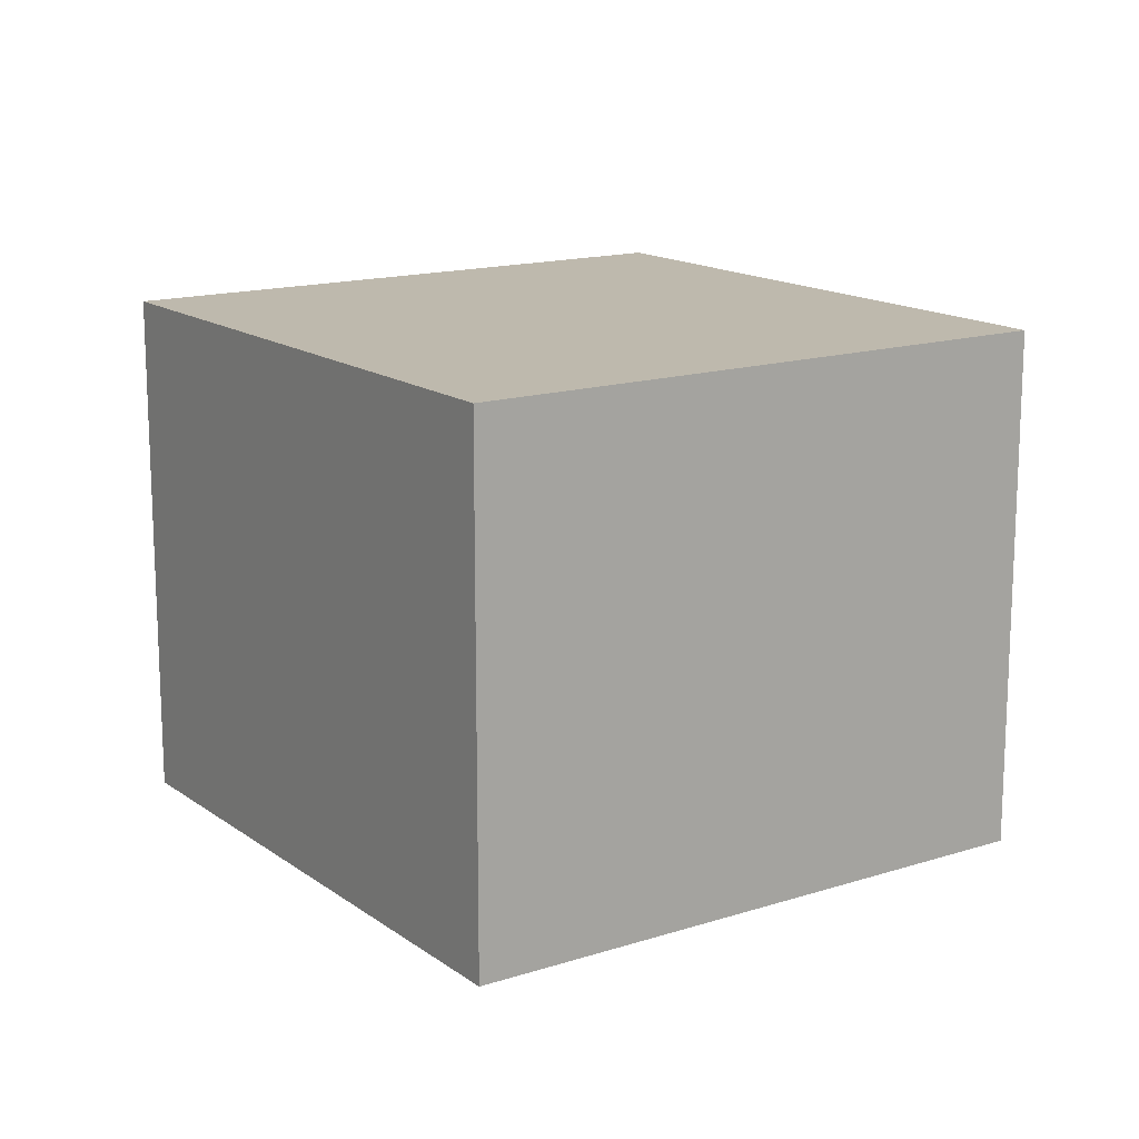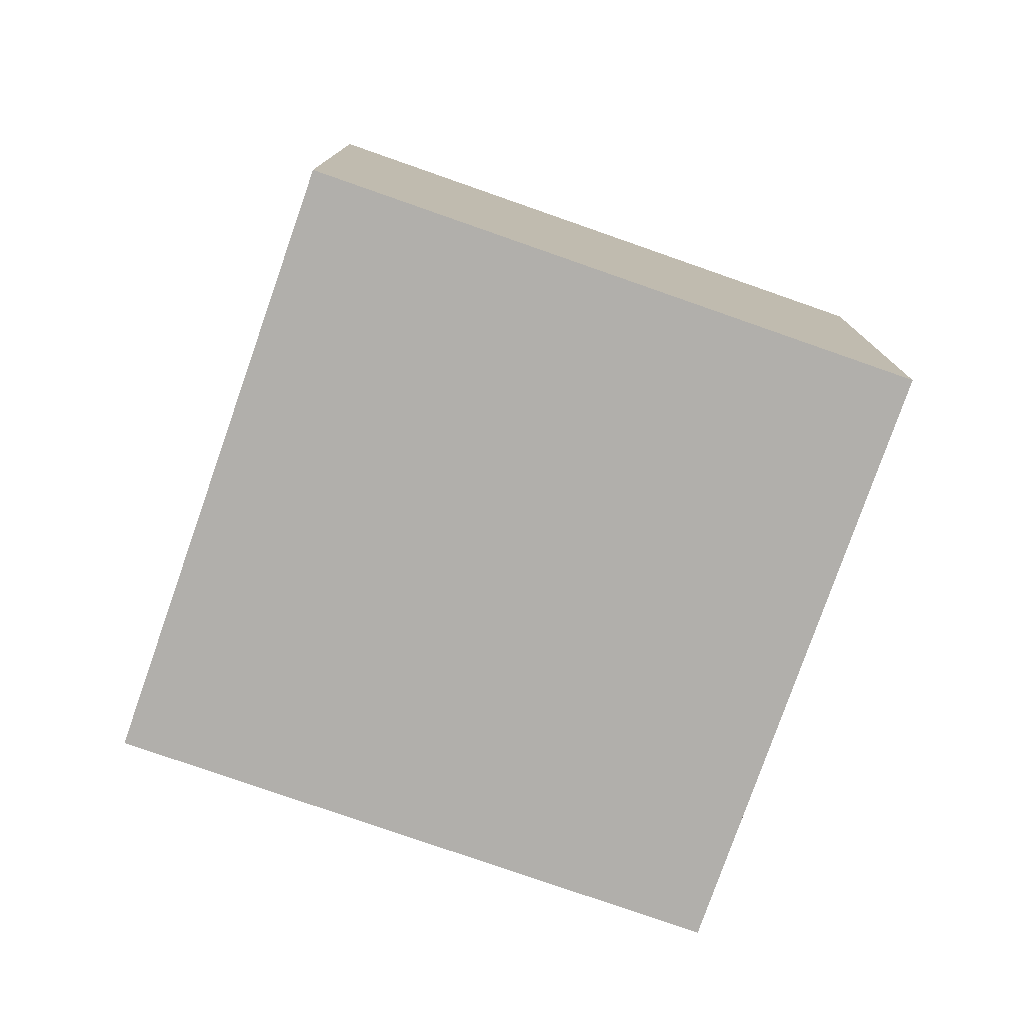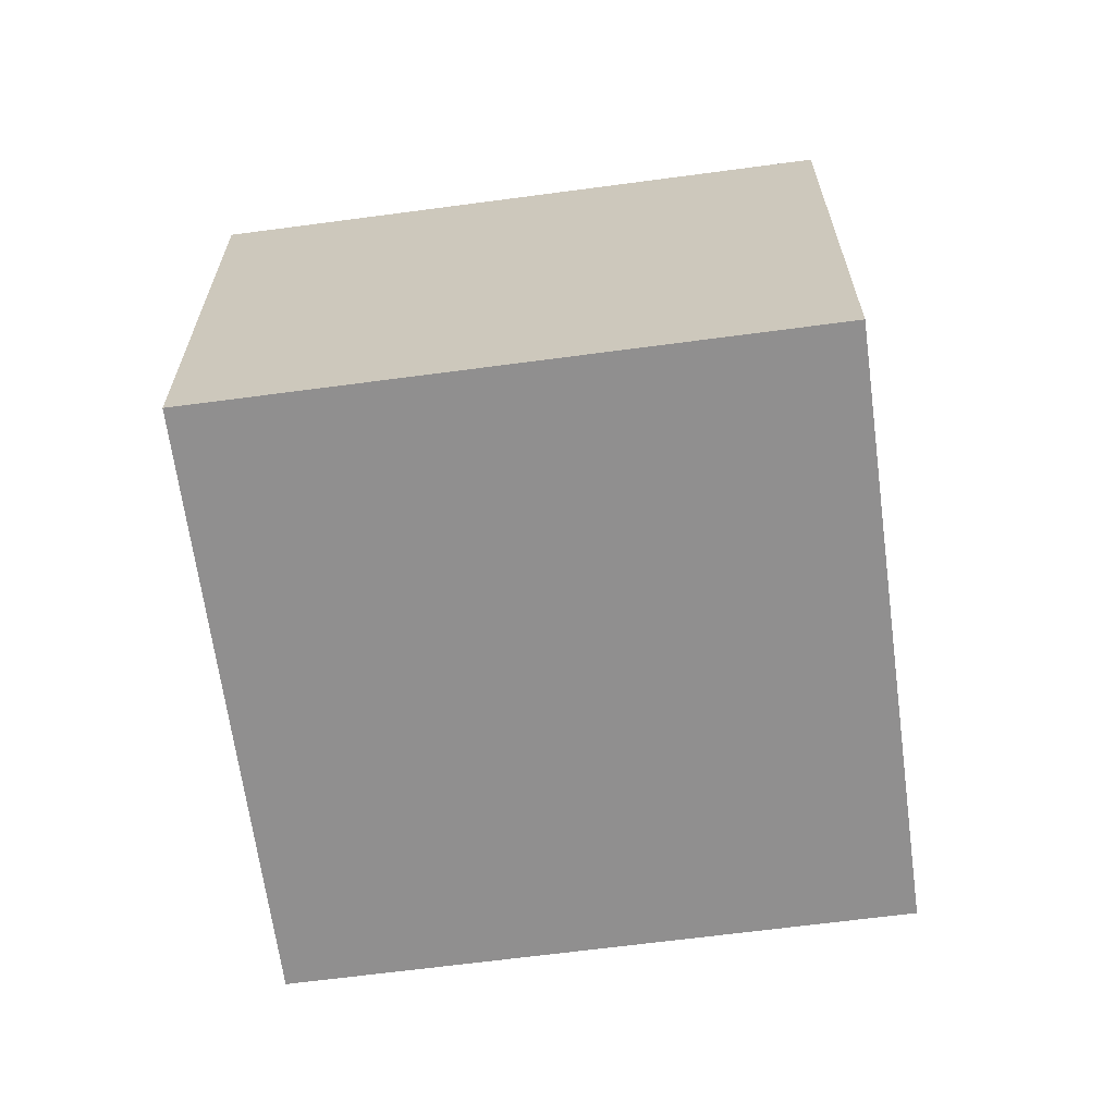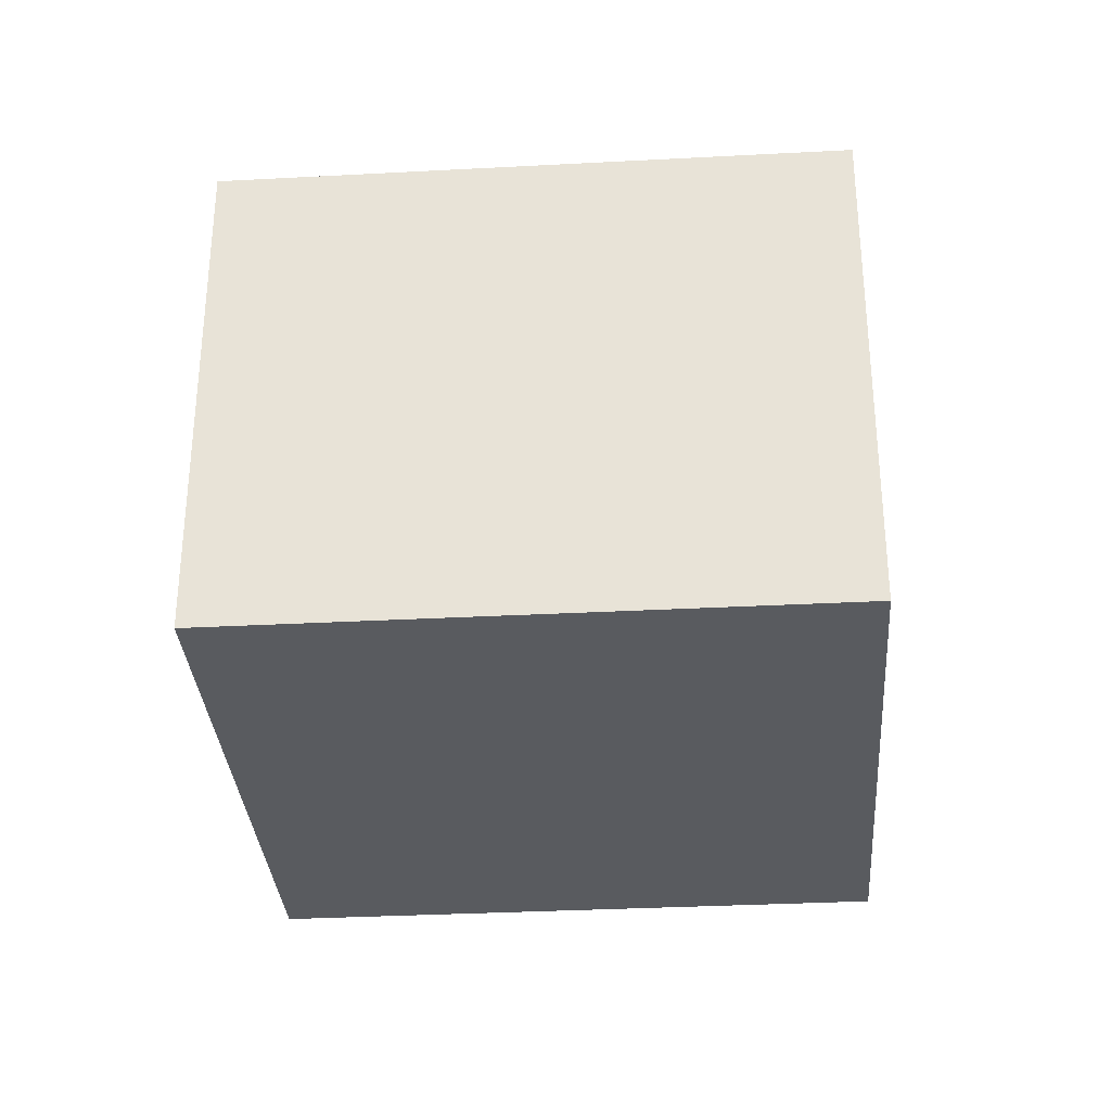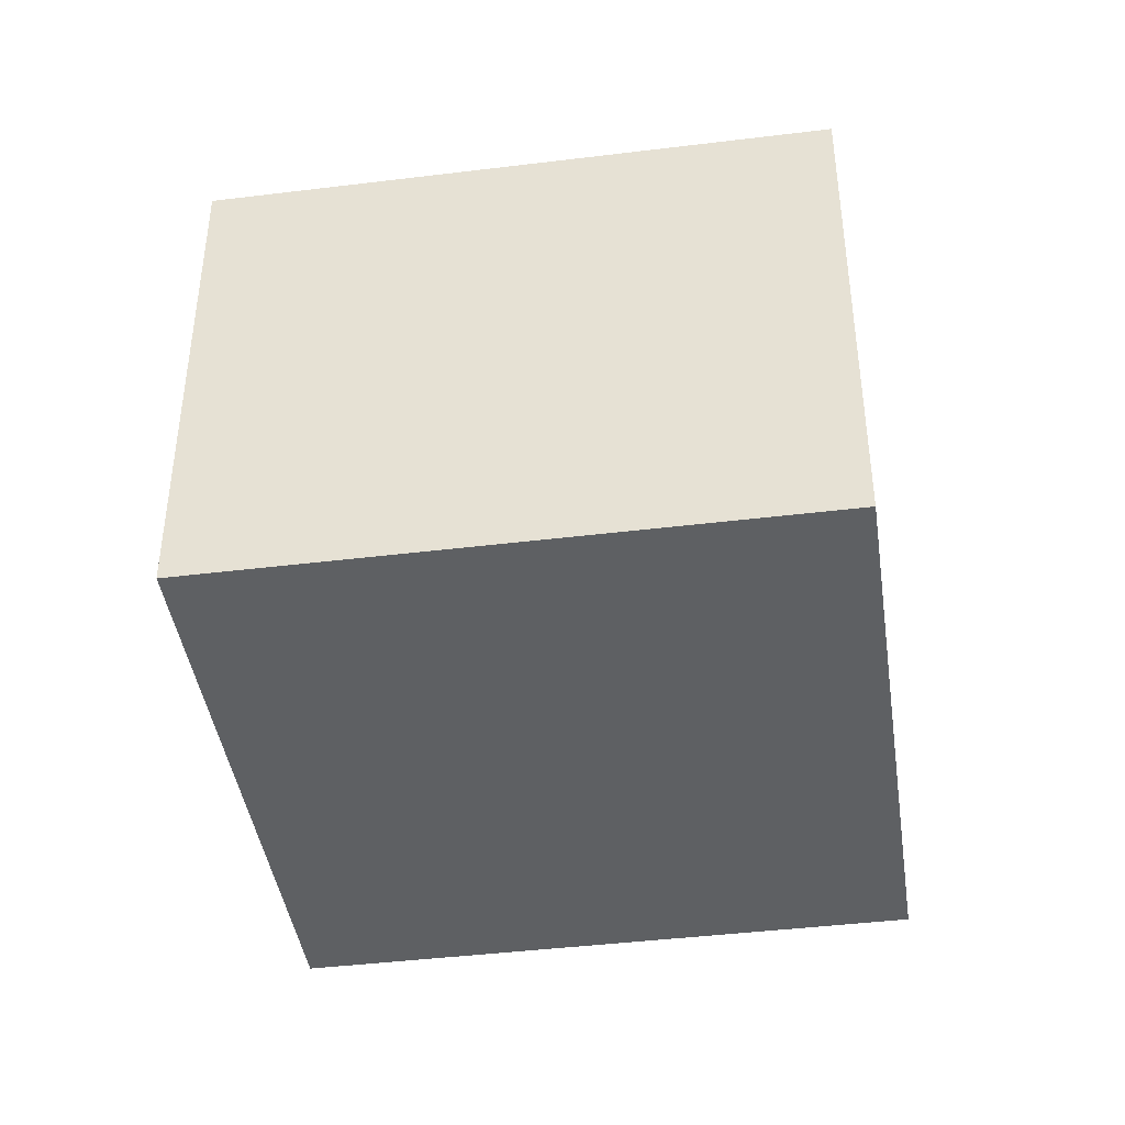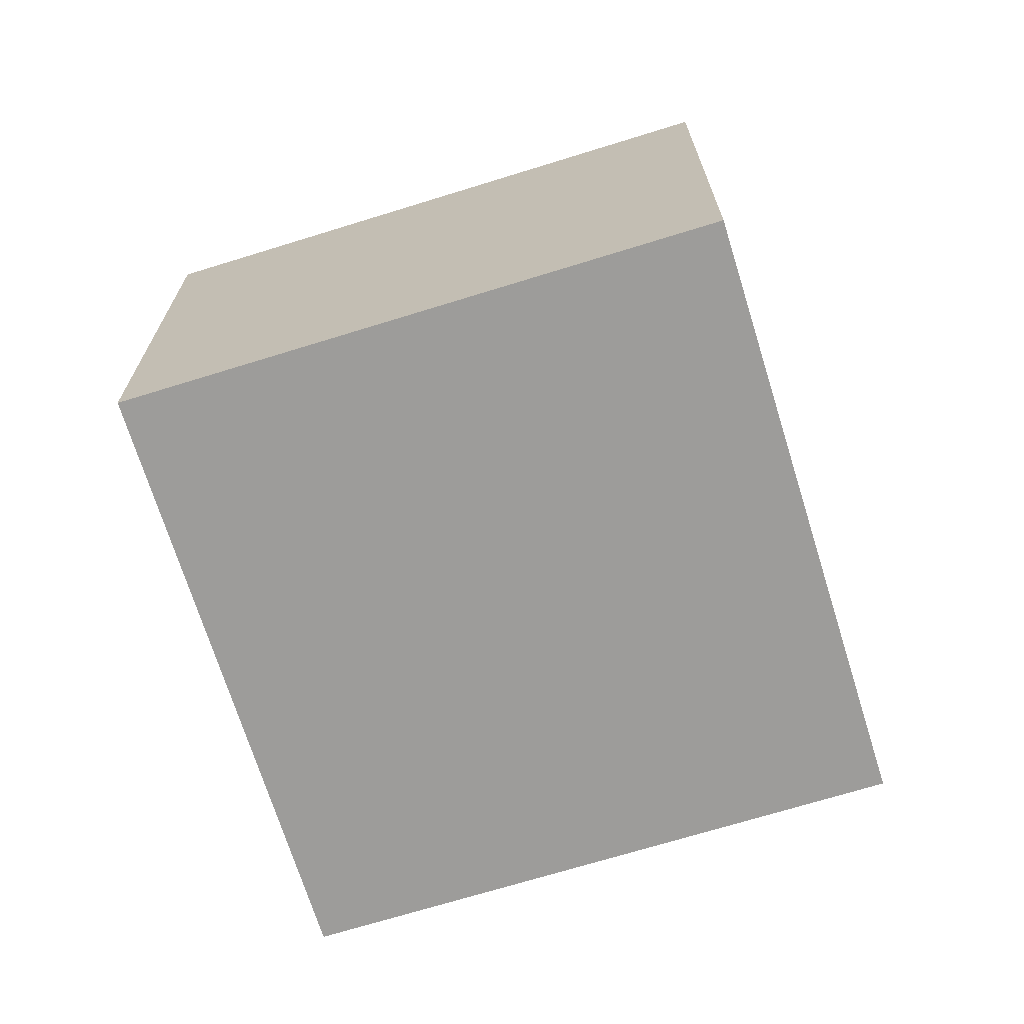
<metadata>
{"format":"obj","ext":"obj","renderer":"f3d","projection":"perspective","resolution":1024,"background":"white","views":[{"elev":15.2,"azim":89.8,"up":"+Y"},{"elev":-78.1,"azim":-165.2,"up":"+Y"},{"elev":-65.4,"azim":-138.3,"up":"+Y"},{"elev":-32.6,"azim":-141.7,"up":"+Y"},{"elev":-42.6,"azim":-137.6,"up":"+Y"},{"elev":-70.0,"azim":141.3,"up":"+Y"}]}
</metadata>
<code>
v  2.076 2.065 -1.404
v  1.383 2.065 2.046
v  3.46 2.065 0.641
v  0 2.065 1.264e-16
v  3.46 -3.925e-17 0.641
v  2.076 8.597e-17 -1.404
v  0 0 0
v  1.383 -1.253e-16 2.046
g defaultobject
f 1 2 3
f 2 1 4
f 5 1 3
f 1 5 6
f 6 4 1
f 4 6 7
f 7 2 4
f 2 7 8
f 8 3 2
f 3 8 5
f 8 6 5
f 6 8 7

</code>
